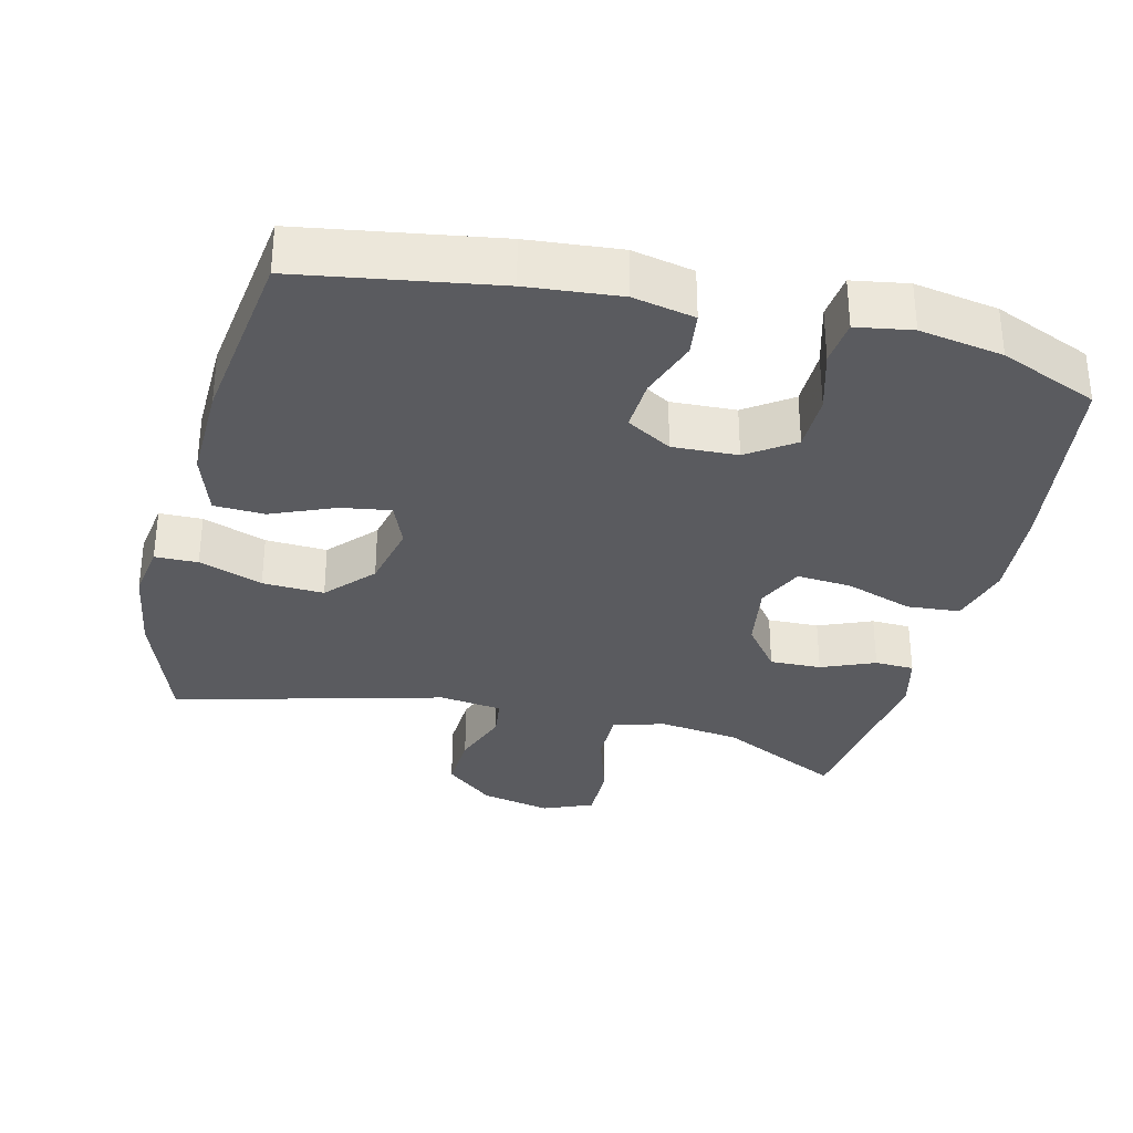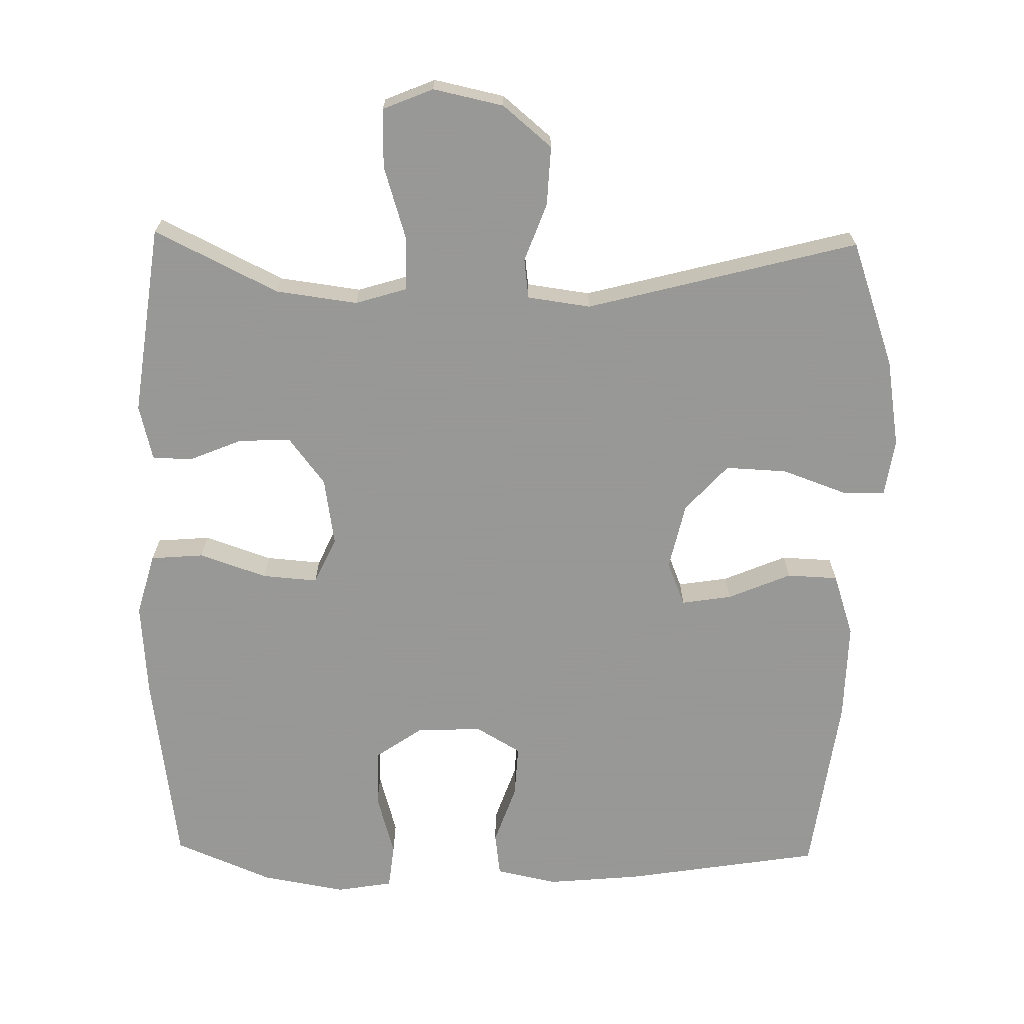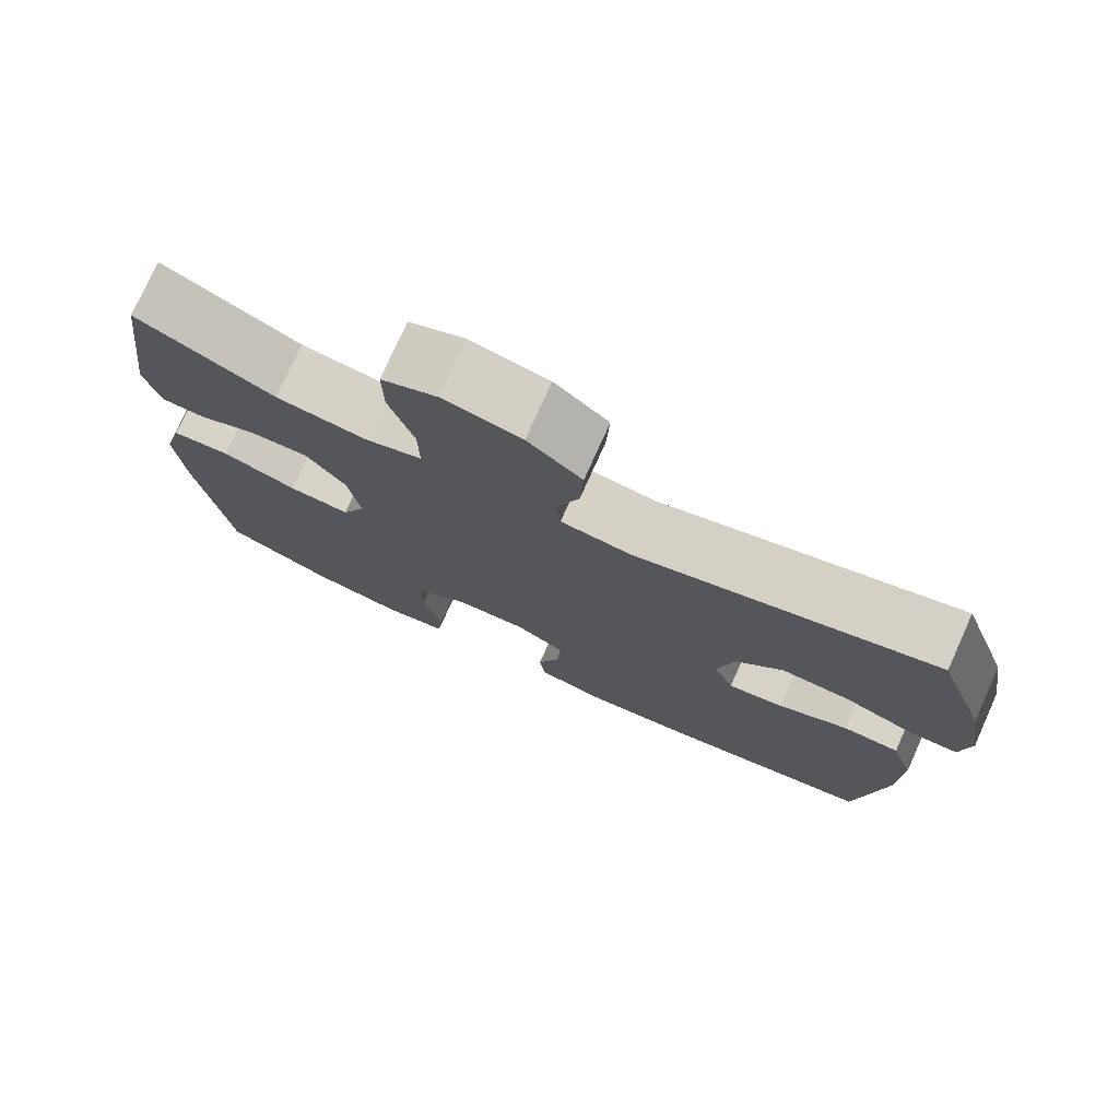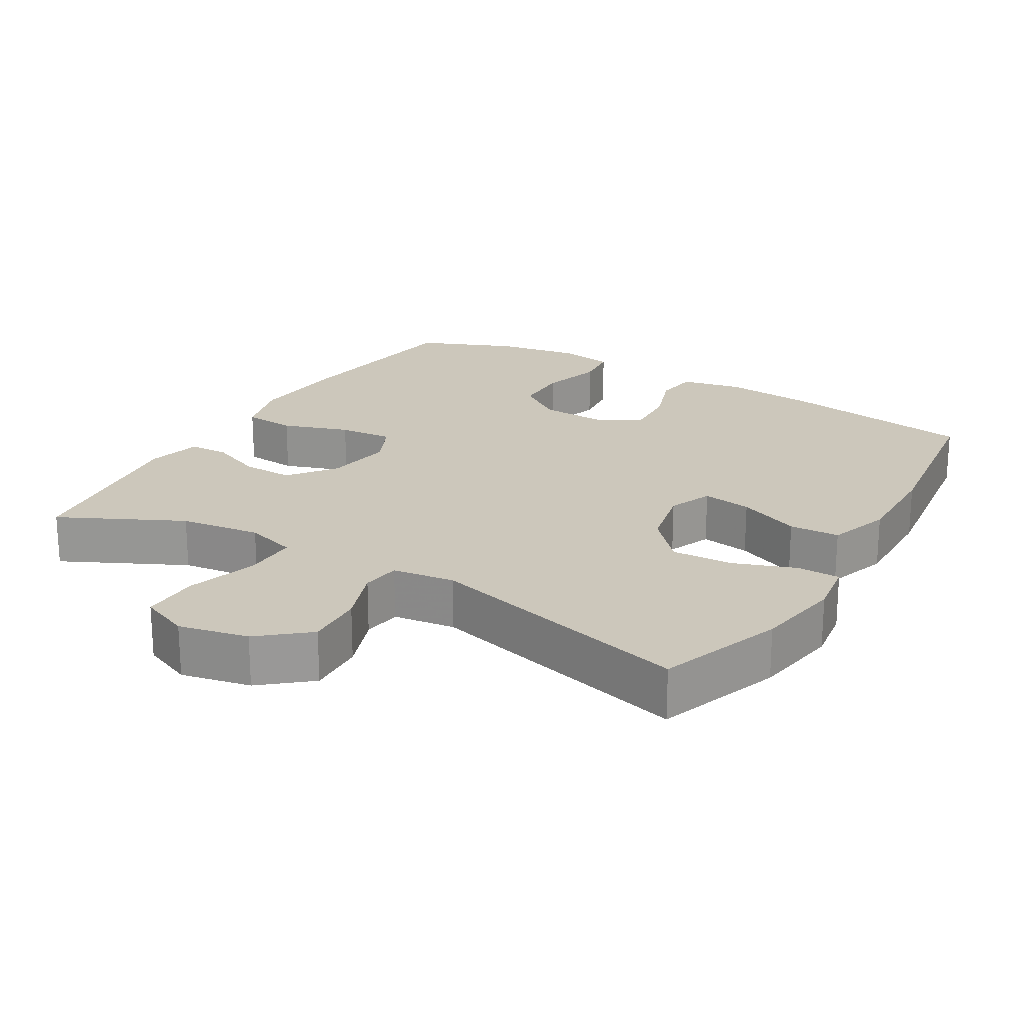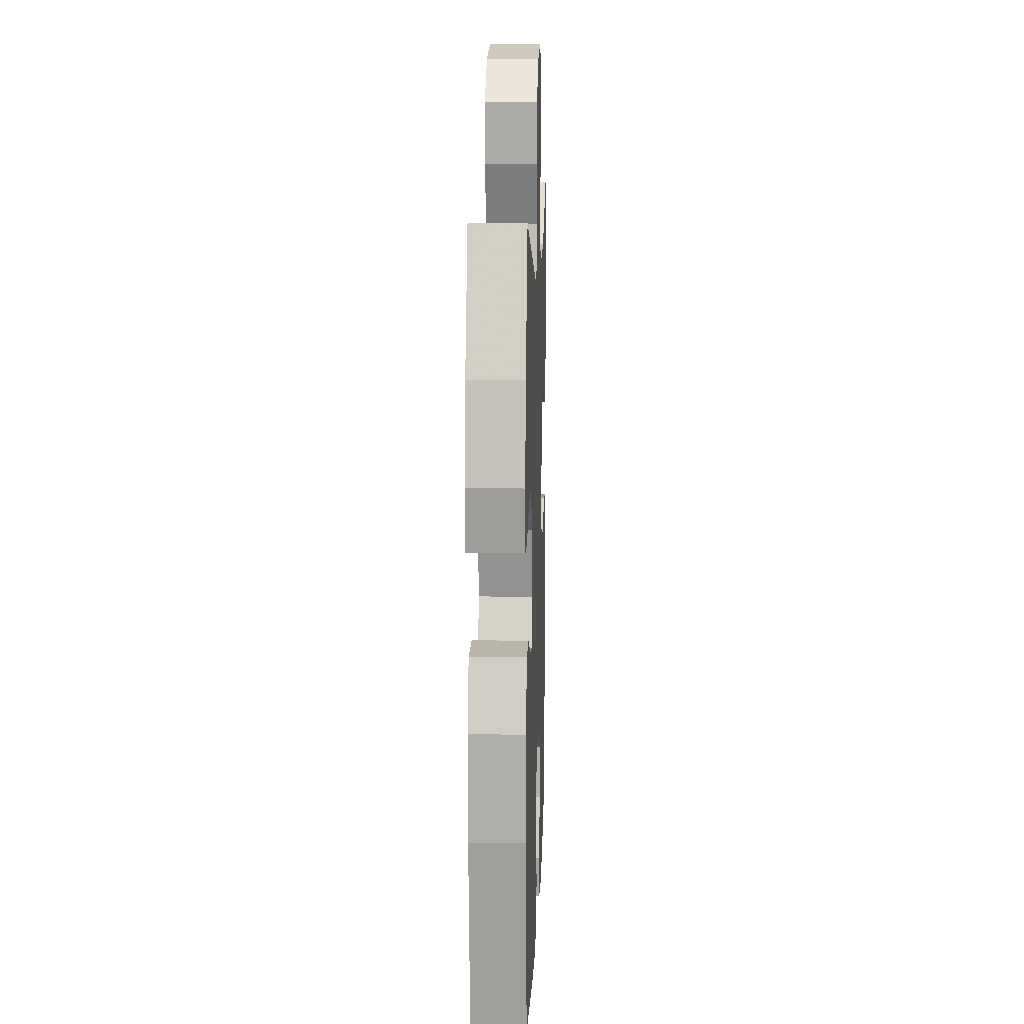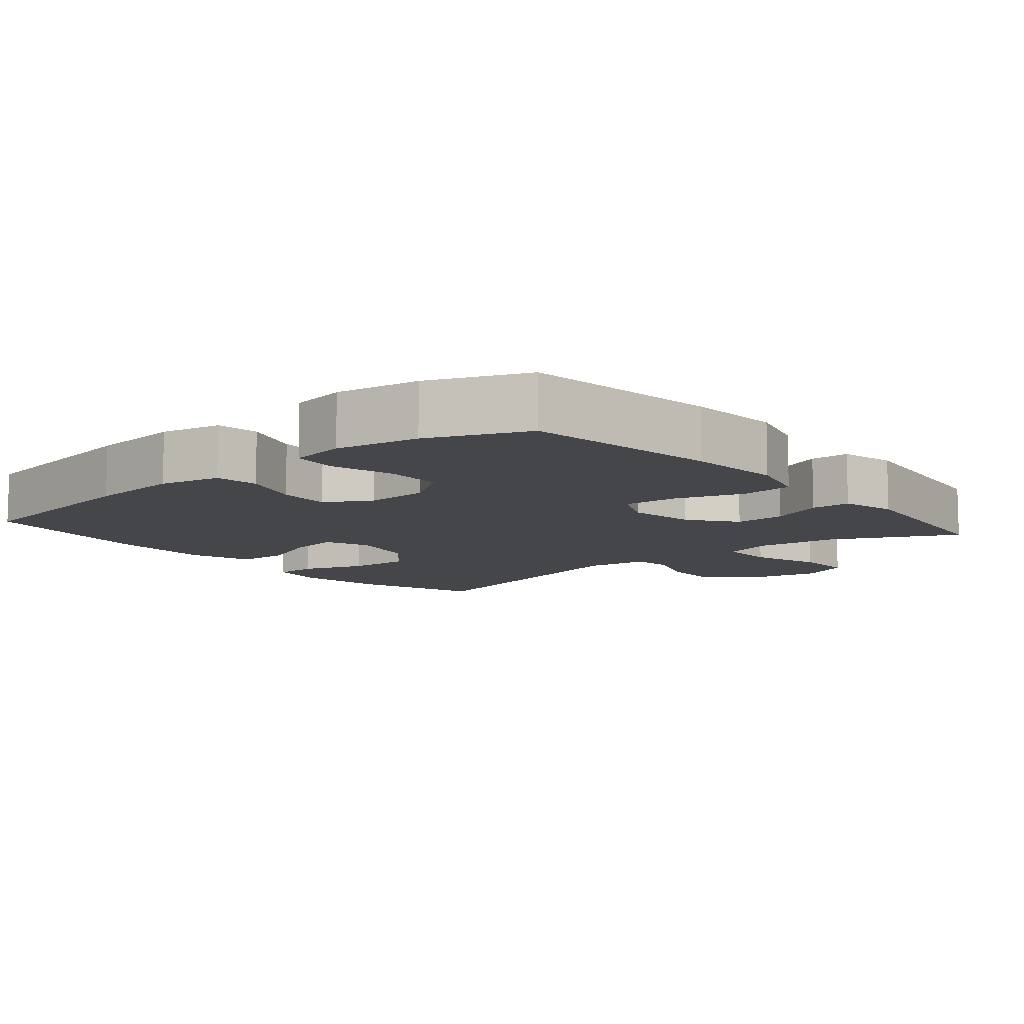
<metadata>
{"format":"obj","ext":"obj","renderer":"f3d","projection":"perspective","resolution":1024,"background":"white","views":[{"elev":-32.8,"azim":166.2,"up":"+Y"},{"elev":-68.4,"azim":-1.1,"up":"+Y"},{"elev":76.4,"azim":24.2,"up":"+Z"},{"elev":21.6,"azim":30.7,"up":"+Y"},{"elev":10.7,"azim":92.0,"up":"+Z"},{"elev":-9.7,"azim":-139.9,"up":"+Y"}]}
</metadata>
<code>
v -0.5 0.07 0.5
v -0.328 0.07 0.415
v -0.214 0.07 0.4
v -0.142 0.07 0.422
v -0.143 0.07 0.499
v -0.174 0.07 0.599
v -0.175 0.07 0.681
v -0.105 0.07 0.71
v -0.007 0.07 0.689
v 0.061 0.07 0.632
v 0.057 0.07 0.55
v 0.027 0.07 0.468
v 0.034 0.07 0.413
v 0.122 0.07 0.401
v 0.5 0.07 0.5
v 0.562 0.07 0.324
v 0.582 0.07 0.201
v 0.57 0.07 0.122
v 0.51 0.07 0.121
v 0.421 0.07 0.153
v 0.335 0.07 0.157
v 0.276 0.07 0.092
v 0.255 0.07 -0.001
v 0.28 0.07 -0.063
v 0.35 0.07 -0.052
v 0.438 0.07 -0.015
v 0.509 0.07 -0.018
v 0.538 0.07 -0.106
v 0.535 0.07 -0.243
v 0.5 0.07 -0.5
v 0.225 0.07 -0.544
v 0.095 0.07 -0.556
v 0.009 0.07 -0.538
v 0.001 0.07 -0.477
v 0.03 0.07 -0.394
v 0.034 0.07 -0.321
v -0.029 0.07 -0.284
v -0.12 0.07 -0.288
v -0.185 0.07 -0.333
v -0.186 0.07 -0.413
v -0.161 0.07 -0.501
v -0.168 0.07 -0.564
v -0.246 0.07 -0.577
v -0.363 0.07 -0.557
v -0.5 0.07 -0.5
v -0.538 0.07 -0.225
v -0.548 0.07 -0.092
v -0.524 0.07 -0.005
v -0.45 0.07 0.001
v -0.356 0.07 -0.031
v -0.279 0.07 -0.037
v -0.249 0.07 0.028
v -0.264 0.07 0.123
v -0.314 0.07 0.188
v -0.386 0.07 0.186
v -0.461 0.07 0.155
v -0.516 0.07 0.157
v -0.535 0.07 0.234
v -0.5 0 0.5
v -0.328 0 0.415
v -0.214 0 0.4
v -0.142 0 0.422
v -0.143 0 0.499
v -0.174 0 0.599
v -0.175 0 0.681
v -0.105 0 0.71
v -0.007 0 0.689
v 0.061 0 0.632
v 0.057 0 0.55
v 0.027 0 0.468
v 0.034 0 0.413
v 0.122 0 0.401
v 0.5 0 0.5
v 0.562 0 0.324
v 0.582 0 0.201
v 0.57 0 0.122
v 0.51 0 0.121
v 0.421 0 0.153
v 0.335 0 0.157
v 0.276 0 0.092
v 0.255 0 -0.001
v 0.28 0 -0.063
v 0.35 0 -0.052
v 0.438 0 -0.015
v 0.509 0 -0.018
v 0.538 0 -0.106
v 0.535 0 -0.243
v 0.5 0 -0.5
v 0.225 0 -0.544
v 0.095 0 -0.556
v 0.009 0 -0.538
v 0.001 0 -0.477
v 0.03 0 -0.394
v 0.034 0 -0.321
v -0.029 0 -0.284
v -0.12 0 -0.288
v -0.185 0 -0.333
v -0.186 0 -0.413
v -0.161 0 -0.501
v -0.168 0 -0.564
v -0.246 0 -0.577
v -0.363 0 -0.557
v -0.5 0 -0.5
v -0.538 0 -0.225
v -0.548 0 -0.092
v -0.524 0 -0.005
v -0.45 0 0.001
v -0.356 0 -0.031
v -0.279 0 -0.037
v -0.249 0 0.028
v -0.264 0 0.123
v -0.314 0 0.188
v -0.386 0 0.186
v -0.461 0 0.155
v -0.516 0 0.157
v -0.535 0 0.234
f 58 1 2
f 57 58 2
f 56 57 2
f 55 56 2
f 54 55 2 3
f 53 54 3 4
f 52 53 4
f 48 49 50
f 47 48 50
f 46 47 50
f 45 46 50
f 44 45 50
f 43 44 50
f 42 43 50
f 41 42 50
f 40 41 50
f 39 40 50 51
f 38 39 51 52
f 33 34 35
f 32 33 35
f 31 32 35
f 30 31 35
f 29 30 35
f 28 29 35
f 27 28 35
f 26 27 35
f 25 26 35
f 24 25 35 36
f 23 24 36 37
f 18 19 20
f 17 18 20
f 16 17 20
f 15 16 20
f 14 15 20
f 13 14 20 21
f 10 11 12
f 9 10 12
f 8 9 12
f 7 8 12
f 6 7 12
f 5 6 12
f 4 5 12 13
f 52 4 13
f 38 52 13
f 37 38 13
f 23 37 13
f 22 23 13
f 13 21 22
f 60 59 116
f 60 116 115
f 60 115 114
f 60 114 113
f 61 60 113 112
f 62 61 112 111
f 62 111 110
f 108 107 106
f 108 106 105
f 108 105 104
f 108 104 103
f 108 103 102
f 108 102 101
f 108 101 100
f 108 100 99
f 108 99 98
f 109 108 98 97
f 110 109 97 96
f 93 92 91
f 93 91 90
f 93 90 89
f 93 89 88
f 93 88 87
f 93 87 86
f 93 86 85
f 93 85 84
f 93 84 83
f 94 93 83 82
f 95 94 82 81
f 78 77 76
f 78 76 75
f 78 75 74
f 78 74 73
f 78 73 72
f 79 78 72 71
f 70 69 68
f 70 68 67
f 70 67 66
f 70 66 65
f 70 65 64
f 70 64 63
f 71 70 63 62
f 71 62 110
f 71 110 96
f 71 96 95
f 71 95 81
f 71 81 80
f 80 79 71
f 1 59 60 2
f 2 60 61 3
f 3 61 62 4
f 4 62 63 5
f 5 63 64 6
f 6 64 65 7
f 7 65 66 8
f 8 66 67 9
f 9 67 68 10
f 10 68 69 11
f 11 69 70 12
f 12 70 71 13
f 13 71 72 14
f 14 72 73 15
f 15 73 74 16
f 16 74 75 17
f 17 75 76 18
f 18 76 77 19
f 19 77 78 20
f 20 78 79 21
f 21 79 80 22
f 22 80 81 23
f 23 81 82 24
f 24 82 83 25
f 25 83 84 26
f 26 84 85 27
f 27 85 86 28
f 28 86 87 29
f 29 87 88 30
f 30 88 89 31
f 31 89 90 32
f 32 90 91 33
f 33 91 92 34
f 34 92 93 35
f 35 93 94 36
f 36 94 95 37
f 37 95 96 38
f 38 96 97 39
f 39 97 98 40
f 40 98 99 41
f 41 99 100 42
f 42 100 101 43
f 43 101 102 44
f 44 102 103 45
f 45 103 104 46
f 46 104 105 47
f 47 105 106 48
f 48 106 107 49
f 49 107 108 50
f 50 108 109 51
f 51 109 110 52
f 52 110 111 53
f 53 111 112 54
f 54 112 113 55
f 55 113 114 56
f 56 114 115 57
f 57 115 116 58
f 58 116 59 1

</code>
